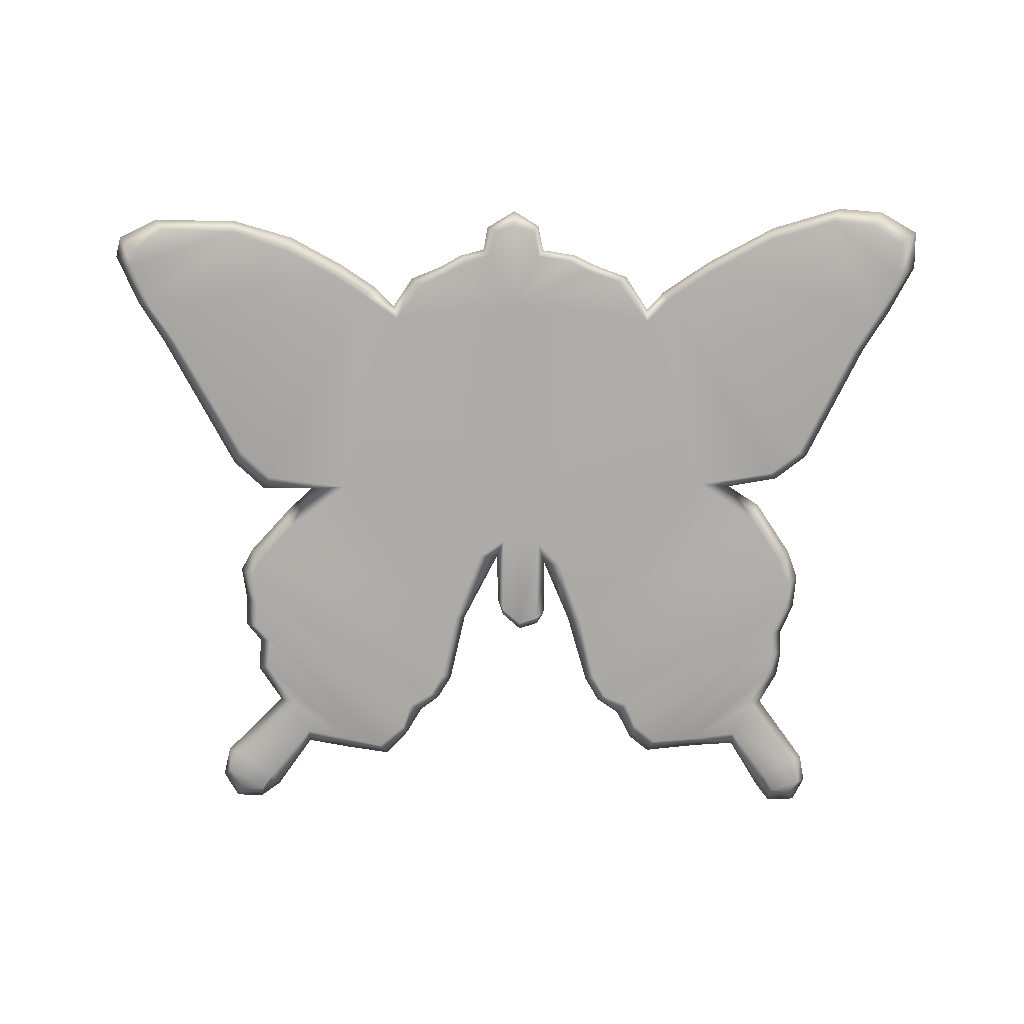
<metadata>
{"format":"obj","ext":"obj","renderer":"f3d","projection":"perspective","resolution":1024,"background":"white","views":[{"elev":-76.9,"azim":179.2,"up":"+Z"}]}
</metadata>
<code>
g butterflySignB_geo
v 0.1557 0.07846 0.008562
v 0.1674 0.09517 0.008563
v 0.1738 0.09739 0.004281
v 0.1345 -0.1293 0.008562
v 0.1357 -0.1203 0.004281
v 0.1384 -0.1329 0.004281
v 0.07897 0.01189 0.008562
v 0.1138 0.01608 0.008562
v 0.1169 0.009793 0.004281
v 0.07897 0.01189 0.008562
v 0.1169 0.009793 0.004281
v 0.0949 0.01013 0.004281
v 0.01472 -0.02085 0.008563
v 0.02198 -0.05188 0.004281
v 0.006958 -0.02179 0.004281
v 0.1035 -0.007045 0.008563
v 0.07897 0.01189 0.008562
v 0.0949 0.01013 0.004281
v 0.1148 -0.06366 1.362e-07
v 0.1195 -0.06466 0.004281
v 0.1261 -0.05686 0.004281
v 0.04748 -0.09528 -4.172e-09
v 0.04945 -0.1104 0.004281
v 0.05105 -0.106 1.404e-07
v 0.1146 -0.1319 7.451e-08
v 0.1203 -0.1439 0.004281
v 0.1192 -0.1388 -1.216e-07
v 0.07897 0.01189 -1.302e-07
v 0.0949 0.01013 0.004281
v 0.1169 0.009793 0.004281
v 0.07897 0.01189 -1.302e-07
v 0.1169 0.009793 0.004281
v 0.1138 0.01608 8.255e-08
v 0.003632 -0.01285 1.49e-08
v 0.006958 -0.02179 0.004281
v 0.01472 -0.02085 2.086e-08
v 0.1035 -0.007045 -3.01e-08
v 0.0949 0.01013 0.004281
v 0.07897 0.01189 -1.302e-07
v -0.01013 0.1342 0.004281
v -0.008842 0.1318 0.008563
v -0.01044 0.1209 0.008563
v -0.01013 0.1342 0.004281
v -0.01044 0.1209 0.008563
v -0.01252 0.1233 0.004281
v -0.1248 -0.05677 0.008563
v -0.1348 -0.04437 0.004281
v -0.1297 -0.04531 0.008563
v -0.01248 -0.01365 0.008562
v -0.01575 -0.02478 0.004281
v -0.02293 -0.02453 0.008563
v -0.06085 0.09139 0.008563
v -0.06096 0.09659 0.004281
v -0.05097 0.1115 0.004281
v 0.006958 -0.02179 0.004281
v 0.02639 -0.0522 -1.106e-07
v 0.01472 -0.02085 2.086e-08
v 0.003632 -0.01285 0.008563
v 0.01472 -0.02085 0.008563
v 0.006958 -0.02179 0.004281
v -0.01575 -0.02478 0.004281
v -0.0333 -0.0522 0.008562
v -0.02293 -0.02453 0.008563
v -0.004422 -0.05351 0.008563
v 0.003632 -0.01285 0.008563
v 0.003632 -0.0468 0.008562
v -0.004422 -0.009193 0.008563
v -0.01248 -0.05055 0.008562
v -0.01248 -0.01365 0.008562
v 0.05409 0.09139 0.008563
v 2.099e-05 0.09942 0.008562
v 0.07897 0.01189 0.008562
v -0.06085 0.09139 0.008563
v 0.06896 0.1017 0.008562
v 0.1138 0.01608 0.008562
v -0.08799 0.01563 0.008563
v -0.02293 -0.02453 0.008563
v -0.0333 -0.0522 0.008562
v 0.03103 0.113 0.008562
v 0.04343 0.107 0.008562
v -0.1125 -0.0001065 0.008563
v -0.0402 -0.07988 0.008563
v -0.102 0.01387 0.004281
v -0.116 0.004935 0.004281
v -0.1267 -0.021 0.008563
v -0.1316 -0.01785 0.004281
v -0.1307 -0.03183 0.008563
v -0.1359 -0.02966 0.004281
v -0.04577 -0.08942 0.008563
v -0.1297 -0.04531 0.008563
v -0.1348 -0.04437 0.004281
v -0.05612 -0.09346 0.008563
v -0.05229 -0.09874 0.004281
v -0.05883 -0.1111 0.004281
v -0.06095 -0.1044 0.008563
v -0.06731 -0.1179 0.004281
v -0.1248 -0.05677 0.008563
v -0.1295 -0.05686 0.004281
v -0.07026 -0.1121 0.008563
v -0.08994 -0.1151 0.004281
v -0.1253 -0.0668 0.008563
v -0.13 -0.0678 0.004281
v -0.0886 -0.1104 0.008563
v -0.1081 -0.1138 0.004281
v -0.1082 -0.1075 0.008562
v -0.1238 -0.07666 0.008563
v -0.1284 -0.07855 0.004281
v -0.1148 -0.09334 0.008562
v -0.121 -0.09213 0.004281
v -0.1365 -0.1211 0.008563
v -0.1419 -0.1203 0.004281
v -0.1237 -0.128 0.008562
v -0.1283 -0.1361 0.008562
v -0.1403 -0.1322 0.008563
v -0.1366 -0.1374 0.008563
v 0.06221 -0.1158 0.008562
v 0.05105 -0.106 0.008562
v 0.1214 -0.05677 0.008563
v 0.1148 -0.06366 0.008562
v 0.07672 -0.1129 0.008563
v 0.1281 0.1299 0.008563
v 0.1605 0.1308 0.008563
v 0.174 0.1216 0.008563
v 0.1759 0.1142 0.008563
v 0.1811 0.1263 0.004281
v 0.183 0.1178 0.004281
v 0.1674 0.09517 0.008563
v 0.1033 0.1214 0.008563
v 0.1738 0.09739 0.004281
v 0.08247 0.1105 0.008562
v 0.1557 0.07846 0.008562
v 0.1623 0.07945 0.004281
v 0.1266 0.0277 0.008562
v 0.1306 0.02216 0.004281
v 0.1169 0.009793 0.004281
v 0.000849 0.1346 0.008562
v 0.01218 0.1302 0.008562
v 0.01262 0.1209 0.008562
v 0.02307 0.118 0.008563
v -0.01044 0.1209 0.008563
v -0.008842 0.1318 0.008563
v -0.03323 0.1145 0.008562
v -0.02466 0.1189 0.008562
v -0.04689 0.1099 0.008563
v -0.07062 0.1022 0.008562
v -0.1208 0.02121 0.008562
v -0.1335 0.0313 0.008563
v -0.156 0.07846 0.008563
v -0.08941 0.1151 0.008563
v -0.1661 0.09517 0.008562
v -0.1164 0.13 0.008563
v -0.1442 0.1385 0.008562
v -0.1759 0.1142 0.008563
v -0.183 0.1178 0.004281
v -0.1725 0.09739 0.004281
v -0.1827 0.1336 0.004281
v -0.1756 0.1289 0.008563
v -0.1622 0.1372 0.008562
v -0.1668 0.1425 0.004281
v 0.1303 -0.1211 0.008562
v 0.09645 -0.1088 0.008563
v 0.104 -0.09522 0.008563
v 0.1146 -0.1319 0.008562
v 0.1192 -0.1388 0.008562
v 0.1203 -0.1439 0.004281
v 0.1117 -0.1375 0.004281
v 0.003632 -0.0468 0.008562
v 0.003632 -0.01285 0.008563
v 0.006958 -0.02179 0.004281
v 0.005897 -0.04337 0.004281
v 0.05105 -0.106 0.008562
v 0.05902 -0.121 0.004281
v 0.04945 -0.1104 0.004281
v 0.04748 -0.09528 0.008563
v 0.03764 -0.08931 0.008563
v 0.04264 -0.09862 0.004281
v 0.03429 -0.09212 0.004281
v 0.03229 -0.07988 0.008563
v 0.02839 -0.08207 0.004281
v 0.02639 -0.0522 0.008562
v 0.02198 -0.05188 0.004281
v 0.01472 -0.02085 0.008563
v 0.08247 0.1105 0.008562
v 0.06896 0.1017 0.008562
v 0.06471 0.1054 0.004281
v 0.07961 0.1152 0.004281
v 0.1033 0.1214 0.008563
v 0.1027 0.1274 0.004281
v 0.1281 0.1299 0.008563
v 0.1295 0.1348 0.004281
v 0.1605 0.1308 0.008563
v 0.1651 0.1343 0.004281
v 0.174 0.1216 0.008563
v 0.1811 0.1263 0.004281
v 0.04748 -0.09528 0.008563
v 0.04945 -0.1104 0.004281
v 0.04264 -0.09862 0.004281
v 0.03764 -0.08931 0.008563
v 0.1207 -0.04531 0.008563
v 0.05105 -0.106 0.008562
v 0.1228 -0.03183 0.008563
v 0.03229 -0.07988 0.008563
v 0.1214 -0.05677 0.008563
v 0.1258 -0.04437 0.004281
v 0.1261 -0.05686 0.004281
v 0.1281 -0.02966 0.004281
v 0.1148 -0.06366 0.008562
v 0.1229 -0.01993 0.004281
v 0.1195 -0.06466 0.004281
v 0.118 -0.02308 0.008563
v 0.107 -0.002003 0.004281
v 0.1159 -0.07666 0.008562
v 0.1205 -0.07855 0.004281
v 0.07672 -0.1129 0.008563
v 0.1035 -0.007045 0.008563
v 0.0949 0.01013 0.004281
v 0.02639 -0.0522 0.008562
v 0.07897 0.01189 0.008562
v 0.01472 -0.02085 0.008563
v 0.003632 -0.01285 0.008563
v 0.104 -0.09522 0.008563
v 0.1102 -0.09401 0.004281
v 0.09645 -0.1088 0.008563
v 0.09641 -0.1151 0.004281
v 0.07806 -0.1182 0.004281
v 0.06221 -0.1158 0.008562
v 0.05902 -0.121 0.004281
v 0.1303 -0.1211 0.008562
v 0.1357 -0.1203 0.004281
v 0.1345 -0.1293 0.008562
v 0.1192 -0.1388 0.008562
v 0.1289 -0.139 0.008562
v 0.1384 -0.1329 0.004281
v 0.1319 -0.1438 0.004281
v 0.1203 -0.1439 0.004281
v 0.09645 -0.1088 0.008563
v 0.1146 -0.1319 0.008562
v 0.1117 -0.1375 0.004281
v 0.09641 -0.1151 0.004281
v 0.02545 0.1202 0.004281
v 0.01262 0.1209 0.008562
v 0.0147 0.1233 0.004281
v 0.02307 0.118 0.008563
v 0.03103 0.113 0.008562
v 0.0343 0.1151 0.004281
v 0.04343 0.107 0.008562
v 0.04751 0.1095 0.004281
v 0.05409 0.09139 0.008563
v 0.05596 0.09659 0.004281
v 0.06896 0.1017 0.008562
v 0.05409 0.09139 0.008563
v 0.05596 0.09659 0.004281
v 0.06471 0.1054 0.004281
v 0.0147 0.1233 0.004281
v 0.01262 0.1209 0.008562
v 0.01218 0.1302 0.008562
v 0.01306 0.1332 0.004281
v 0.0008488 0.1408 0.004281
v 0.01218 0.1302 0.008562
v 0.000849 0.1346 0.008562
v 0.0008488 0.1408 0.004281
v -0.008842 0.1318 0.008563
v -0.01013 0.1342 0.004281
v 0.06221 -0.1158 1.135e-07
v 0.1214 -0.05677 -9.865e-08
v 0.05105 -0.106 1.404e-07
v 0.1148 -0.06366 1.362e-07
v 0.07672 -0.1129 -1.535e-07
v 0.005897 -0.04337 0.004281
v 0.006958 -0.02179 0.004281
v 0.003632 -0.01285 1.49e-08
v 0.003632 -0.0468 1.073e-07
v 0.003632 -0.05025 0.004281
v -0.004422 -0.05721 0.004281
v -0.004422 -0.05351 -1.6e-07
v 0.1148 -0.06366 1.362e-07
v 0.1261 -0.05686 0.004281
v 0.1214 -0.05677 -9.865e-08
v 0.1258 -0.04437 0.004281
v 0.1207 -0.04531 -1.609e-08
v 0.05105 -0.106 1.404e-07
v 0.1281 -0.02966 0.004281
v 0.04748 -0.09528 -4.172e-09
v 0.1228 -0.03183 7.451e-08
v 0.1229 -0.01993 0.004281
v 0.03764 -0.08931 2.295e-08
v 0.118 -0.02308 -1.293e-07
v 0.107 -0.002003 0.004281
v 0.04264 -0.09862 0.004281
v 0.04945 -0.1104 0.004281
v 0.03429 -0.09212 0.004281
v 0.03229 -0.07988 -1.061e-07
v 0.02839 -0.08207 0.004281
v 0.1035 -0.007045 -3.01e-08
v 0.0949 0.01013 0.004281
v 0.02639 -0.0522 -1.106e-07
v 0.02198 -0.05188 0.004281
v 0.006958 -0.02179 0.004281
v 0.07897 0.01189 -1.302e-07
v 0.01472 -0.02085 2.086e-08
v 0.003632 -0.01285 1.49e-08
v 0.05409 0.09139 -5.364e-08
v 0.06896 0.1017 9.239e-08
v 0.1138 0.01608 8.255e-08
v 2.085e-05 0.09942 1.293e-07
v -0.004422 -0.009193 -2.265e-08
v -0.06085 0.09139 -1.541e-07
v 0.003632 -0.0468 1.073e-07
v -0.004422 -0.05351 -1.6e-07
v 0.04343 0.107 1.073e-07
v -0.04689 0.1099 -1.714e-07
v -0.01248 -0.01365 -1.067e-07
v -0.08799 0.01563 7.659e-08
v -0.07062 0.1022 1.308e-07
v -0.01248 -0.05055 -2.146e-07
v -0.004422 -0.05721 0.004281
v -0.01248 -0.05447 0.004281
v -0.01575 -0.04941 0.004281
v -0.02293 -0.02453 -1.621e-07
v -0.0333 -0.0522 -6.586e-08
v -0.02756 -0.05188 0.004281
v -0.03661 -0.08207 0.004281
v -0.0402 -0.07988 -8.941e-09
v -0.04264 -0.09223 0.004281
v -0.1125 -0.0001065 -1.8e-07
v -0.04577 -0.08942 -2.325e-08
v -0.05229 -0.09874 0.004281
v -0.05612 -0.09346 -1.58e-07
v -0.05883 -0.1111 0.004281
v -0.06095 -0.1044 -9.149e-08
v -0.06731 -0.1179 0.004281
v -0.1297 -0.04531 -3.07e-08
v -0.1307 -0.03183 -4.798e-08
v -0.07026 -0.1121 -1.281e-07
v -0.08994 -0.1151 0.004281
v -0.1267 -0.021 -1.186e-07
v -0.1248 -0.05677 -1.144e-07
v -0.0886 -0.1104 -2.146e-08
v -0.1081 -0.1138 0.004281
v -0.1253 -0.0668 4.53e-08
v -0.1082 -0.1075 3.457e-08
v -0.1211 -0.1347 0.004281
v -0.1237 -0.128 1.124e-07
v -0.1272 -0.1427 0.004281
v -0.1283 -0.1361 4.113e-08
v -0.1392 -0.1421 0.004281
v -0.1365 -0.1211 3.487e-08
v -0.1148 -0.09334 1.574e-07
v -0.1366 -0.1374 7.659e-08
v -0.1442 -0.132 0.004281
v -0.1403 -0.1322 -4.47e-08
v -0.1419 -0.1203 0.004281
v -0.121 -0.09213 0.004281
v -0.1284 -0.07855 0.004281
v -0.1238 -0.07666 5.305e-08
v -0.13 -0.0678 0.004281
v -0.1295 -0.05686 0.004281
v -0.1348 -0.04437 0.004281
v -0.1359 -0.02966 0.004281
v -0.1316 -0.01785 0.004281
v -0.116 0.004935 0.004281
v -0.102 0.01387 0.004281
v -0.1238 0.01798 0.004281
v -0.1208 0.02121 2.05e-07
v -0.1375 0.02882 0.004281
v -0.1335 0.0313 4.53e-08
v -0.1616 0.07945 0.004281
v -0.156 0.07846 2.086e-08
v -0.1725 0.09739 0.004281
v -0.1661 0.09517 1.77e-07
v -0.183 0.1178 0.004281
v -0.08941 0.1151 -3.338e-08
v -0.1759 0.1142 -4.5e-08
v -0.1827 0.1336 0.004281
v -0.1756 0.1289 4.023e-08
v -0.1668 0.1425 0.004281
v -0.1442 0.1385 -1.365e-07
v -0.1622 0.1372 -9.477e-08
v -0.1474 0.1439 0.004281
v -0.1176 0.1347 0.004281
v -0.1164 0.13 8.017e-08
v -0.08863 0.1188 0.004281
v -0.06846 0.105 0.004281
v -0.06096 0.09659 0.004281
v -0.05097 0.1115 0.004281
v -0.03651 0.1166 0.004281
v -0.03323 0.1145 5.215e-08
v -0.02704 0.1211 0.004281
v -0.02466 0.1189 8.196e-08
v -0.01044 0.1209 4.619e-08
v -0.01252 0.1233 0.004281
v -0.01013 0.1342 0.004281
v -0.008188 0.1317 0.0002239
v 0.0008488 0.1408 0.004281
v 0.0008488 0.1346 1.198e-07
v 0.009677 0.1318 1.448e-07
v 0.01306 0.1332 0.004281
v 0.0147 0.1233 0.004281
v 0.01262 0.1209 1.127e-07
v 0.02545 0.1202 0.004281
v 0.03103 0.113 9.686e-08
v 0.02307 0.118 -1.416e-07
v 0.0343 0.1151 0.004281
v 0.04751 0.1095 0.004281
v 0.05596 0.09659 0.004281
v 0.06471 0.1054 0.004281
v 0.08247 0.1105 1.541e-07
v 0.07961 0.1152 0.004281
v 0.1033 0.1214 1.01e-07
v 0.1027 0.1274 0.004281
v 0.1281 0.1299 1.49e-09
v 0.1295 0.1348 0.004281
v 0.1674 0.09517 3.636e-08
v 0.1557 0.07846 1.618e-07
v 0.1605 0.1308 4.47e-08
v 0.1651 0.1343 0.004281
v 0.174 0.1216 7.331e-08
v 0.1811 0.1263 0.004281
v 0.1759 0.1142 1.788e-08
v 0.183 0.1178 0.004281
v 0.1738 0.09739 0.004281
v 0.1623 0.07945 0.004281
v 0.1266 0.0277 1.216e-07
v 0.1306 0.02216 0.004281
v 0.1169 0.009793 0.004281
v 0.05105 -0.106 1.404e-07
v 0.04945 -0.1104 0.004281
v 0.05902 -0.121 0.004281
v 0.06221 -0.1158 1.135e-07
v 0.07806 -0.1182 0.004281
v 0.07672 -0.1129 -1.535e-07
v 0.09641 -0.1151 0.004281
v 0.09645 -0.1088 -3.338e-08
v 0.1117 -0.1375 0.004281
v 0.1146 -0.1319 7.451e-08
v 0.1203 -0.1439 0.004281
v 0.1303 -0.1211 9.775e-08
v 0.1192 -0.1388 -1.216e-07
v 0.1319 -0.1438 0.004281
v 0.104 -0.09522 -1.523e-07
v 0.1289 -0.139 1.165e-07
v 0.1384 -0.1329 0.004281
v 0.1345 -0.1293 1.001e-07
v 0.1357 -0.1203 0.004281
v 0.1102 -0.09401 0.004281
v 0.1205 -0.07855 0.004281
v 0.1159 -0.07666 -1.824e-07
v 0.1148 -0.06366 1.362e-07
v 0.1195 -0.06466 0.004281
v -0.01575 -0.04941 0.004281
v -0.01575 -0.02478 0.004281
v -0.01248 -0.01365 0.008562
v -0.01248 -0.05055 0.008562
v -0.01248 -0.05447 0.004281
v -0.004422 -0.05721 0.004281
v -0.004422 -0.05351 0.008563
v -0.04577 -0.08942 0.008563
v -0.04264 -0.09223 0.004281
v -0.05229 -0.09874 0.004281
v -0.0402 -0.07988 0.008563
v -0.03661 -0.08207 0.004281
v -0.0333 -0.0522 0.008562
v -0.02756 -0.05188 0.004281
v -0.01575 -0.02478 0.004281
v -0.1622 0.1372 0.008562
v -0.1668 0.1425 0.004281
v -0.1474 0.1439 0.004281
v -0.1442 0.1385 0.008562
v -0.1176 0.1347 0.004281
v -0.1164 0.13 0.008563
v -0.08863 0.1188 0.004281
v -0.08941 0.1151 0.008563
v -0.06846 0.105 0.004281
v -0.07062 0.1022 0.008562
v -0.06096 0.09659 0.004281
v -0.06085 0.09139 0.008563
v -0.156 0.07846 0.008563
v -0.1725 0.09739 0.004281
v -0.1661 0.09517 0.008562
v -0.1616 0.07945 0.004281
v -0.1335 0.0313 0.008563
v -0.1375 0.02882 0.004281
v -0.1208 0.02121 0.008562
v -0.1238 0.01798 0.004281
v -0.08799 0.01563 0.008563
v -0.102 0.01387 0.004281
v -0.1403 -0.1322 0.008563
v -0.1419 -0.1203 0.004281
v -0.1365 -0.1211 0.008563
v -0.1442 -0.132 0.004281
v -0.1366 -0.1374 0.008563
v -0.1392 -0.1421 0.004281
v -0.1082 -0.1075 0.008562
v -0.1081 -0.1138 0.004281
v -0.1211 -0.1347 0.004281
v -0.1237 -0.128 0.008562
v -0.1272 -0.1427 0.004281
v -0.1283 -0.1361 0.008562
v -0.1392 -0.1421 0.004281
v -0.1366 -0.1374 0.008563
v -0.02704 0.1211 0.004281
v -0.01252 0.1233 0.004281
v -0.01044 0.1209 0.008563
v -0.02466 0.1189 0.008562
v -0.03323 0.1145 0.008562
v -0.03651 0.1166 0.004281
v -0.04689 0.1099 0.008563
v -0.05097 0.1115 0.004281
v -0.06085 0.09139 0.008563
v -0.01248 -0.05055 -2.146e-07
v -0.01248 -0.01365 -1.067e-07
v -0.01575 -0.02478 0.004281
v -0.01575 -0.04941 0.004281
v -0.02293 -0.02453 -1.621e-07
v -0.02756 -0.05188 0.004281
v -0.01575 -0.02478 0.004281
v -0.01248 -0.01365 -1.067e-07
v -0.004422 -0.05721 0.004281
v -0.004422 -0.05351 0.008563
v 0.003632 -0.0468 0.008562
v 0.003632 -0.05025 0.004281
v 0.005897 -0.04337 0.004281
g butterflySignB_geo_0
f 3 2 1
f 6 5 4
f 9 8 7
f 12 11 10
f 15 14 13
f 18 17 16
f 21 20 19
f 24 23 22
f 27 26 25
f 30 29 28
f 33 32 31
f 36 35 34
f 39 38 37
f 42 41 40
f 45 44 43
f 48 47 46
f 51 50 49
f 54 53 52
f 57 56 55
f 60 59 58
f 63 62 61
f 66 65 64
f 65 67 64
f 64 67 68
f 67 69 68
f 67 65 70
f 71 67 70
f 70 65 72
f 73 69 67
f 71 73 67
f 74 70 72
f 75 74 72
f 69 73 76
f 77 69 76
f 78 77 76
f 71 70 79
f 70 80 79
f 81 78 76
f 82 78 81
f 76 83 81
f 83 84 81
f 81 84 85
f 85 82 81
f 84 86 85
f 85 87 82
f 85 86 87
f 86 88 87
f 87 89 82
f 87 88 90
f 87 90 89
f 88 91 90
f 90 92 89
f 92 93 89
f 94 93 92
f 92 90 95
f 95 94 92
f 96 94 95
f 90 97 95
f 91 98 97
f 99 96 95
f 95 97 99
f 100 96 99
f 97 98 101
f 97 101 99
f 98 102 101
f 103 100 99
f 99 101 103
f 104 100 103
f 105 104 103
f 101 102 106
f 101 106 103
f 102 107 106
f 106 108 103
f 106 107 108
f 108 105 103
f 107 109 108
f 105 108 110
f 108 109 110
f 109 111 110
f 112 105 110
f 113 112 110
f 114 113 110
f 113 114 115
f 118 117 116
f 119 118 116
f 119 116 120
f 123 122 121
f 124 123 121
f 125 123 124
f 126 125 124
f 127 124 121
f 126 124 127
f 128 127 121
f 129 126 127
f 127 128 130
f 131 127 130
f 132 129 131
f 131 130 74
f 132 131 133
f 133 131 74
f 134 132 133
f 75 133 74
f 134 133 75
f 135 134 75
f 138 137 136
f 71 138 136
f 71 79 138
f 79 139 138
f 140 71 136
f 141 140 136
f 71 140 142
f 140 143 142
f 71 142 73
f 142 144 73
f 73 145 76
f 145 146 76
f 147 146 145
f 148 147 145
f 149 148 145
f 150 148 149
f 151 150 149
f 150 151 152
f 153 150 152
f 153 154 150
f 154 155 150
f 156 154 153
f 157 153 152
f 157 156 153
f 158 157 152
f 159 156 157
f 158 159 157
f 162 161 160
f 161 163 160
f 163 164 160
f 165 164 163
f 166 165 163
f 169 168 167
f 170 169 167
f 173 172 171
f 173 171 174
f 177 176 175
f 177 175 178
f 179 177 178
f 179 178 180
f 181 179 180
f 181 180 182
f 185 184 183
f 186 185 183
f 186 183 187
f 188 186 187
f 188 187 189
f 190 188 189
f 190 189 191
f 192 190 191
f 192 191 193
f 194 192 193
f 197 196 195
f 197 195 198
f 195 199 198
f 199 195 200
f 199 201 198
f 198 201 202
f 203 199 200
f 204 199 203
f 205 204 203
f 204 206 199
f 206 201 199
f 205 203 207
f 206 208 201
f 209 205 207
f 208 210 201
f 201 210 202
f 208 211 210
f 209 207 212
f 213 209 212
f 212 207 214
f 202 210 215
f 211 215 210
f 211 216 215
f 217 202 215
f 217 215 218
f 219 217 218
f 220 219 218
f 213 212 221
f 221 212 214
f 222 213 221
f 223 221 214
f 224 223 214
f 225 224 214
f 225 214 226
f 227 225 226
f 227 226 200
f 222 221 228
f 229 222 228
f 229 228 230
f 231 230 228
f 230 231 232
f 233 230 232
f 234 233 232
f 234 232 231
f 235 234 231
f 238 237 236
f 239 238 236
f 242 241 240
f 241 243 240
f 240 243 244
f 245 240 244
f 245 244 246
f 247 245 246
f 247 246 248
f 249 247 248
f 252 251 250
f 253 252 250
f 256 255 254
f 257 256 254
f 257 258 256
f 261 260 259
f 260 261 262
f 261 263 262
f 266 265 264
f 265 267 264
f 264 267 268
f 271 270 269
f 272 271 269
f 272 269 273
f 272 273 274
f 275 272 274
f 278 277 276
f 279 277 278
f 280 279 278
f 280 278 281
f 282 279 280
f 283 280 281
f 284 282 280
f 285 282 284
f 280 283 286
f 284 280 286
f 287 285 284
f 288 285 287
f 283 289 286
f 290 289 283
f 289 291 286
f 284 286 292
f 286 291 292
f 287 284 292
f 291 293 292
f 294 288 287
f 287 292 294
f 295 288 294
f 292 293 296
f 292 296 294
f 293 297 296
f 296 297 298
f 294 296 299
f 296 300 299
f 300 301 299
f 301 302 299
f 302 303 299
f 303 304 299
f 302 301 305
f 301 306 305
f 307 305 306
f 306 301 308
f 309 306 308
f 310 302 305
f 307 311 305
f 312 306 309
f 312 307 306
f 307 312 313
f 314 307 313
f 315 312 309
f 315 309 316
f 317 315 316
f 318 315 317
f 312 319 313
f 319 320 313
f 321 320 319
f 321 322 320
f 322 323 320
f 322 324 323
f 320 325 313
f 320 323 325
f 324 326 323
f 324 327 326
f 327 328 326
f 327 329 328
f 329 330 328
f 329 331 330
f 328 332 326
f 332 328 330
f 326 333 323
f 332 333 326
f 331 334 330
f 331 335 334
f 323 336 325
f 333 336 323
f 337 332 330
f 337 330 334
f 335 338 334
f 335 339 338
f 340 337 334
f 340 334 338
f 339 341 338
f 339 342 341
f 342 343 341
f 342 344 343
f 344 345 343
f 344 346 345
f 341 343 347
f 343 345 347
f 341 348 338
f 348 341 347
f 346 349 345
f 346 350 349
f 351 345 349
f 350 351 349
f 345 351 347
f 350 352 351
f 352 347 351
f 352 353 347
f 353 348 347
f 353 354 348
f 348 355 338
f 354 355 348
f 354 356 355
f 355 340 338
f 356 340 355
f 356 357 340
f 357 337 340
f 357 358 337
f 358 332 337
f 358 359 332
f 359 333 332
f 359 360 333
f 360 336 333
f 360 361 336
f 361 325 336
f 361 362 325
f 362 313 325
f 362 363 313
f 363 364 313
f 363 365 364
f 364 314 313
f 365 366 364
f 364 366 314
f 365 367 366
f 367 368 366
f 366 368 314
f 367 369 368
f 369 370 368
f 369 371 370
f 368 372 314
f 368 370 372
f 371 373 370
f 371 374 373
f 374 375 373
f 374 376 375
f 370 373 377
f 373 375 377
f 376 378 375
f 375 378 377
f 376 379 378
f 379 377 378
f 379 380 377
f 381 370 377
f 380 381 377
f 370 381 372
f 380 382 381
f 382 372 381
f 382 383 372
f 383 314 372
f 383 384 314
f 384 307 314
f 384 385 307
f 385 311 307
f 385 386 311
f 386 387 311
f 311 387 305
f 386 388 387
f 388 389 387
f 387 389 305
f 390 389 388
f 389 390 305
f 391 390 388
f 390 391 392
f 393 390 392
f 392 394 393
f 390 393 395
f 394 395 393
f 305 390 395
f 395 394 396
f 394 397 396
f 396 397 398
f 396 399 395
f 399 396 398
f 399 305 395
f 399 398 400
f 401 305 399
f 401 310 305
f 402 399 400
f 402 401 399
f 402 400 401
f 400 403 401
f 401 403 310
f 403 404 310
f 310 404 302
f 404 405 302
f 302 405 303
f 405 406 303
f 303 406 407
f 406 408 407
f 407 408 409
f 408 410 409
f 409 410 411
f 410 412 411
f 409 413 407
f 413 409 411
f 407 414 303
f 413 414 407
f 411 412 415
f 412 416 415
f 415 416 417
f 415 417 411
f 416 418 417
f 417 419 411
f 417 418 419
f 419 413 411
f 418 420 419
f 419 420 413
f 420 421 413
f 413 421 414
f 421 422 414
f 414 423 303
f 414 422 423
f 423 304 303
f 422 424 423
f 423 424 304
f 424 425 304
f 428 427 426
f 429 428 426
f 430 428 429
f 431 430 429
f 432 430 431
f 433 432 431
f 434 432 433
f 435 434 433
f 436 434 435
f 435 433 437
f 438 435 437
f 439 436 438
f 440 433 431
f 433 440 437
f 441 439 438
f 442 439 441
f 438 443 441
f 443 442 441
f 443 438 437
f 444 442 443
f 437 444 443
f 445 444 437
f 440 445 437
f 446 445 440
f 447 440 431
f 447 446 440
f 448 447 431
f 449 446 447
f 448 449 447
f 452 451 450
f 453 452 450
f 453 450 454
f 453 454 455
f 456 453 455
f 459 458 457
f 457 458 460
f 458 461 460
f 460 461 462
f 461 463 462
f 462 463 464
f 467 466 465
f 468 467 465
f 469 467 468
f 470 469 468
f 471 469 470
f 472 471 470
f 473 471 472
f 474 473 472
f 475 473 474
f 476 475 474
f 479 478 477
f 478 480 477
f 477 480 481
f 480 482 481
f 481 482 483
f 482 484 483
f 483 484 485
f 484 486 485
f 489 488 487
f 488 490 487
f 487 490 491
f 490 492 491
f 495 494 493
f 496 495 493
f 497 495 496
f 498 497 496
f 499 497 498
f 500 499 498
f 503 502 501
f 504 503 501
f 504 501 505
f 501 506 505
f 505 506 507
f 506 508 507
f 507 508 509
f 512 511 510
f 513 512 510
f 516 515 514
f 516 514 517
f 520 519 518
f 521 520 518
f 522 520 521

</code>
